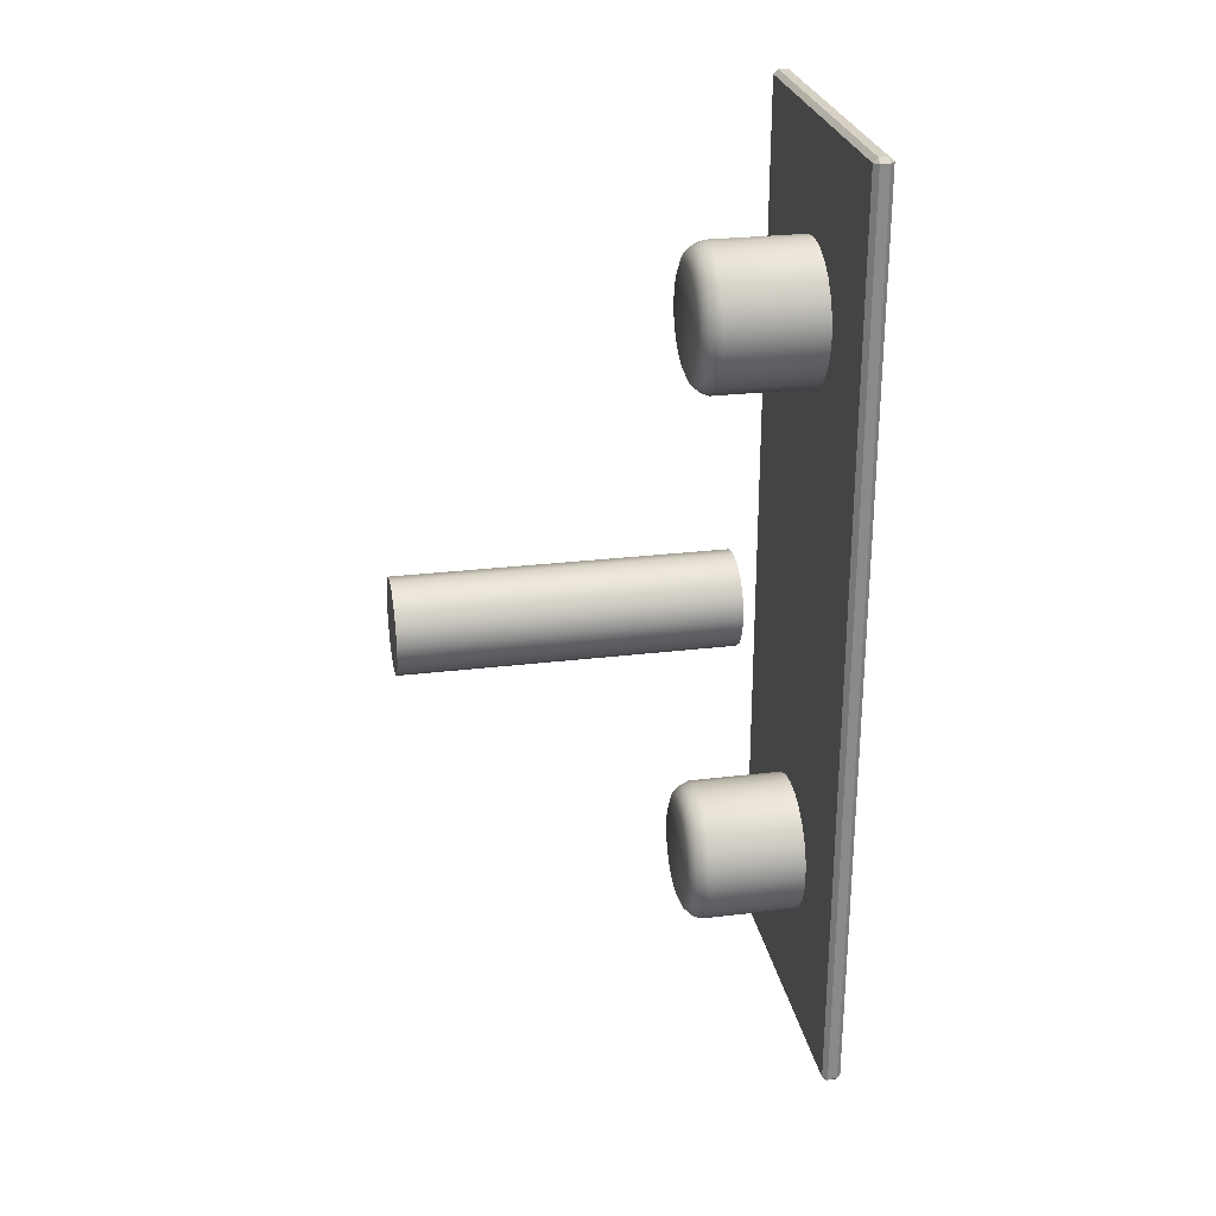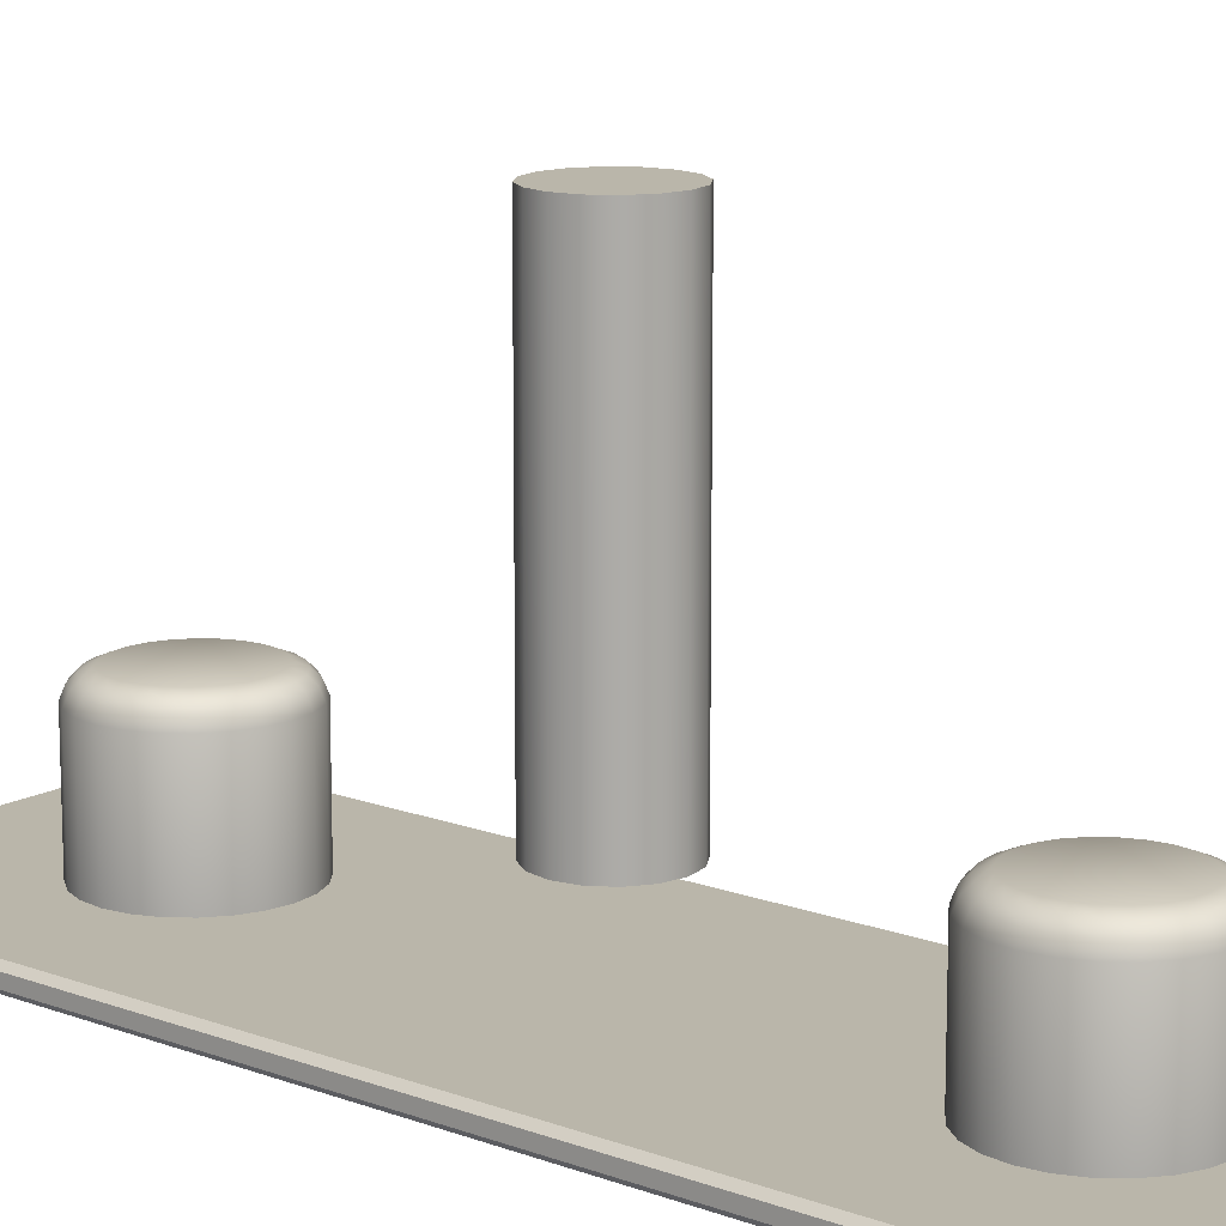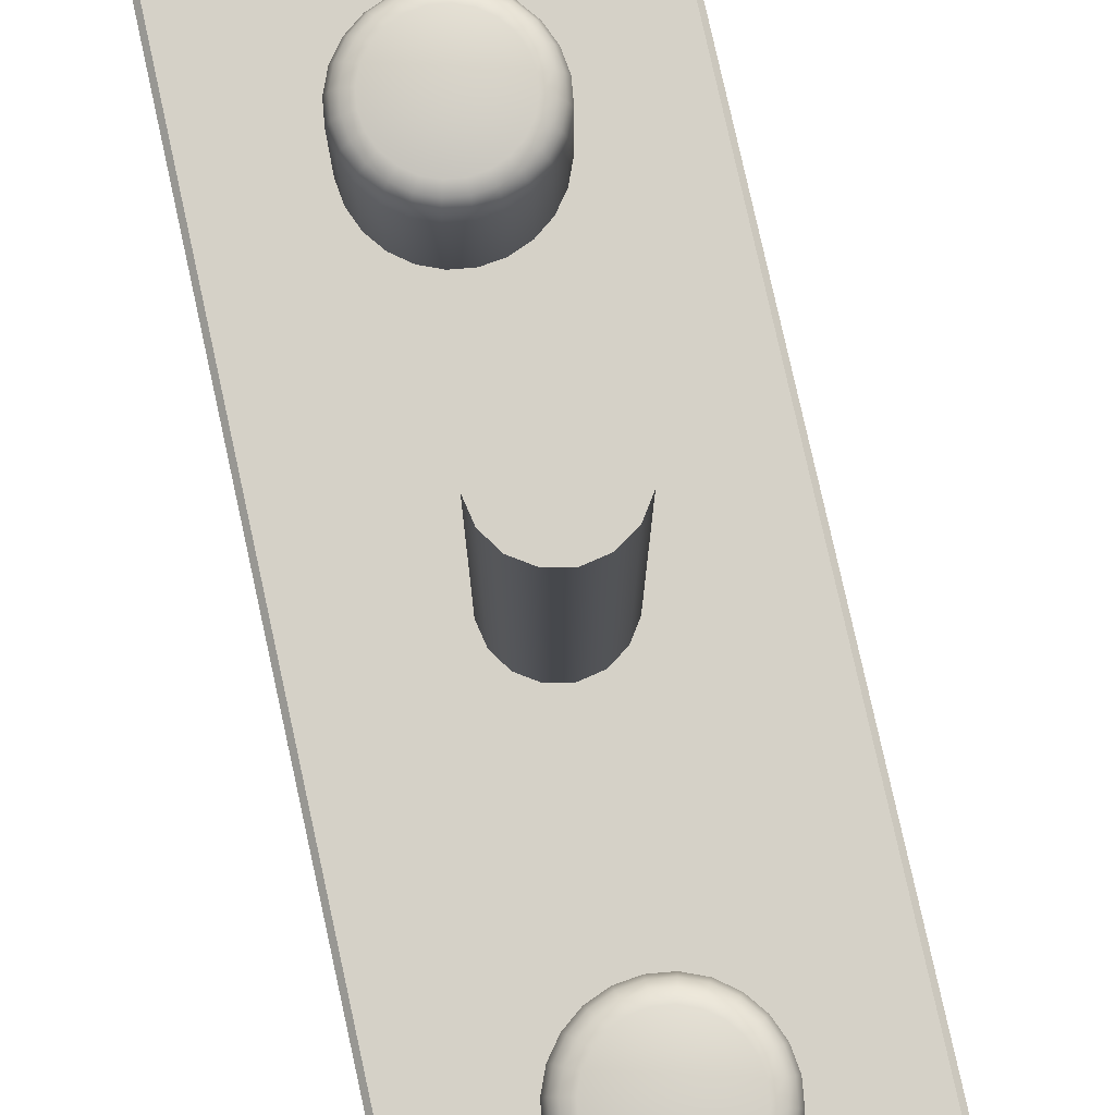
<metadata>
{"format":"obj","ext":"obj","renderer":"f3d","projection":"perspective","resolution":1024,"background":"white","views":[{"elev":26.7,"azim":79.3,"up":"+Y"},{"elev":13.8,"azim":130.0,"up":"+Z"},{"elev":78.7,"azim":-12.4,"up":"+Z"}]}
</metadata>
<code>
v 132.8 147.3 22.07
v 133.1 147.3 22.07
v 133.1 146.3 22.07
v 132.8 146.3 22.07
v 132.8 147.3 22.09
v 132.8 146.3 22.09
v 133.1 146.3 22.09
v 133.1 147.3 22.09
v 132.8 147.3 22.08
v 132.8 146.3 22.08
v 132.8 146.3 22.09
v 132.8 147.3 22.09
v 132.8 146.3 22.08
v 133.1 146.3 22.08
v 133.1 146.3 22.09
v 132.8 146.3 22.09
v 133.1 146.3 22.08
v 133.1 147.3 22.08
v 133.1 147.3 22.09
v 133.1 146.3 22.09
v 133.1 147.3 22.08
v 132.8 147.3 22.08
v 132.8 147.3 22.09
v 133.1 147.3 22.09
v 132.8 147.3 22.08
v 132.8 147.3 22.08
v 132.8 147.3 22.07
v 132.8 146.3 22.07
v 132.8 146.3 22.08
v 132.8 146.3 22.08
v 133.1 147.3 22.08
v 133.1 147.3 22.08
v 133.1 147.3 22.07
v 133.1 146.3 22.07
v 133.1 146.3 22.08
v 133.1 146.3 22.08
v 132.8 147.3 22.09
v 132.8 147.3 22.09
v 132.8 147.3 22.09
v 132.8 146.3 22.09
v 132.8 146.3 22.09
v 132.8 146.3 22.09
v 133.1 147.3 22.09
v 133.1 147.3 22.09
v 133.1 147.3 22.09
v 133.1 146.3 22.09
v 133.1 146.3 22.09
v 133.1 146.3 22.09
v 132.8 147.3 22.07
v 132.8 147.3 22.08
v 133.1 147.3 22.08
v 133.1 147.3 22.07
v 133.1 147.3 22.07
v 133.1 147.3 22.08
v 133.1 146.3 22.08
v 133.1 146.3 22.07
v 133.1 146.3 22.07
v 133.1 146.3 22.08
v 132.8 146.3 22.08
v 132.8 146.3 22.07
v 132.8 146.3 22.07
v 132.8 146.3 22.08
v 132.8 147.3 22.08
v 132.8 147.3 22.07
v 132.8 147.3 22.09
v 132.8 147.3 22.09
v 132.8 146.3 22.09
v 132.8 146.3 22.09
v 132.8 146.3 22.09
v 132.8 146.3 22.09
v 133.1 146.3 22.09
v 133.1 146.3 22.09
v 133.1 146.3 22.09
v 133.1 146.3 22.09
v 133.1 147.3 22.09
v 133.1 147.3 22.09
v 133.1 147.3 22.09
v 133.1 147.3 22.09
v 132.8 147.3 22.09
v 132.8 147.3 22.09
v 132.8 146.3 22.08
v 132.8 146.3 22.08
v 132.8 146.3 22.09
v 132.8 146.3 22.09
v 132.8 147.3 22.09
v 132.8 147.3 22.09
v 132.8 147.3 22.08
v 132.8 147.3 22.08
v 133.1 146.3 22.08
v 133.1 146.3 22.08
v 133.1 146.3 22.09
v 133.1 146.3 22.09
v 133.1 147.3 22.08
v 133.1 147.3 22.08
v 133.1 147.3 22.09
v 133.1 147.3 22.09
v 133 146.4 22.19
v 132.9 146.4 22.19
v 132.9 146.4 22.09
v 133 146.4 22.09
v 132.9 146.4 22.19
v 132.9 146.4 22.09
v 132.9 146.4 22.19
v 132.9 146.4 22.09
v 132.9 146.4 22.19
v 132.9 146.4 22.09
v 132.9 146.5 22.19
v 132.9 146.5 22.09
v 132.9 146.5 22.19
v 132.9 146.5 22.09
v 132.9 146.5 22.19
v 132.9 146.5 22.19
v 132.9 146.5 22.09
v 132.9 146.5 22.09
v 132.9 146.5 22.19
v 132.9 146.5 22.09
v 132.9 146.5 22.19
v 132.9 146.5 22.09
v 132.9 146.5 22.19
v 132.9 146.5 22.09
v 132.9 146.5 22.19
v 132.9 146.5 22.09
v 133 146.5 22.19
v 133 146.5 22.09
v 133 146.5 22.19
v 133 146.5 22.09
v 133 146.5 22.19
v 133 146.5 22.09
v 133 146.5 22.19
v 133 146.5 22.09
v 133 146.5 22.19
v 133 146.5 22.09
v 133 146.5 22.19
v 133 146.5 22.09
v 133 146.5 22.19
v 133 146.5 22.09
v 133 146.5 22.19
v 133 146.5 22.09
v 133 146.4 22.19
v 133 146.4 22.09
v 133 146.4 22.19
v 133 146.4 22.09
v 133 146.4 22.19
v 133 146.4 22.09
v 133 146.4 22.19
v 133 146.4 22.09
v 133 146.4 22.22
v 133 146.4 22.22
v 133 146.4 22.22
v 133 146.5 22.22
v 133 146.5 22.22
v 133 146.5 22.22
v 133 146.5 22.22
v 133 146.5 22.22
v 133 146.5 22.22
v 133 146.5 22.22
v 133 146.5 22.22
v 132.9 146.5 22.22
v 132.9 146.5 22.22
v 132.9 146.5 22.22
v 132.9 146.5 22.22
v 132.9 146.5 22.22
v 132.9 146.5 22.22
v 132.9 146.5 22.22
v 132.9 146.4 22.22
v 132.9 146.4 22.22
v 132.9 146.4 22.22
v 132.9 146.4 22.22
v 133 146.4 22.22
v 133 146.4 22.22
v 132.9 146.4 22.09
v 132.9 146.4 22.09
v 132.9 146.4 22.09
v 132.9 146.4 22.09
v 132.9 146.5 22.09
v 132.9 146.5 22.09
v 132.9 146.5 22.09
v 132.9 146.5 22.09
v 132.9 146.5 22.09
v 132.9 146.5 22.09
v 132.9 146.5 22.09
v 133 146.5 22.09
v 133 146.5 22.09
v 133 146.5 22.09
v 133 146.5 22.09
v 133 146.5 22.09
v 133 146.5 22.09
v 133 146.5 22.09
v 133 146.5 22.09
v 133 146.4 22.09
v 133 146.4 22.09
v 133 146.4 22.09
v 133 146.4 22.09
v 133 146.4 22.09
v 133 146.4 22.2
v 133 146.4 22.21
v 132.9 146.4 22.21
v 132.9 146.4 22.2
v 132.9 146.4 22.21
v 132.9 146.4 22.2
v 132.9 146.4 22.21
v 132.9 146.4 22.2
v 132.9 146.4 22.21
v 132.9 146.4 22.2
v 132.9 146.5 22.21
v 132.9 146.5 22.2
v 132.9 146.5 22.21
v 132.9 146.5 22.2
v 132.9 146.5 22.21
v 132.9 146.5 22.2
v 132.9 146.5 22.21
v 132.9 146.5 22.2
v 132.9 146.5 22.21
v 132.9 146.5 22.2
v 132.9 146.5 22.21
v 132.9 146.5 22.2
v 132.9 146.5 22.21
v 132.9 146.5 22.2
v 133 146.5 22.21
v 133 146.5 22.2
v 133 146.5 22.21
v 133 146.5 22.2
v 133 146.5 22.21
v 133 146.5 22.2
v 133 146.5 22.21
v 133 146.5 22.2
v 133 146.5 22.21
v 133 146.5 22.2
v 133 146.5 22.21
v 133 146.5 22.2
v 133 146.5 22.21
v 133 146.5 22.2
v 133 146.5 22.21
v 133 146.5 22.2
v 133 146.4 22.21
v 133 146.4 22.2
v 133 146.4 22.21
v 133 146.4 22.2
v 133 146.4 22.21
v 133 146.4 22.2
v 133 146.4 22.21
v 133 146.4 22.2
v 133 147 22.19
v 132.9 147 22.19
v 132.9 147 22.09
v 133 147 22.09
v 132.9 147 22.19
v 132.9 147 22.09
v 132.9 147 22.19
v 132.9 147 22.09
v 132.9 147 22.19
v 132.9 147 22.09
v 132.9 147.1 22.19
v 132.9 147.1 22.09
v 132.9 147.1 22.19
v 132.9 147.1 22.09
v 132.9 147.1 22.19
v 132.9 147.1 22.19
v 132.9 147.1 22.09
v 132.9 147.1 22.09
v 132.9 147.1 22.19
v 132.9 147.1 22.09
v 132.9 147.1 22.19
v 132.9 147.1 22.09
v 132.9 147.1 22.19
v 132.9 147.1 22.09
v 132.9 147.2 22.19
v 132.9 147.2 22.09
v 133 147.2 22.19
v 133 147.2 22.09
v 133 147.2 22.19
v 133 147.2 22.09
v 133 147.1 22.19
v 133 147.1 22.09
v 133 147.1 22.19
v 133 147.1 22.09
v 133 147.1 22.19
v 133 147.1 22.09
v 133 147.1 22.19
v 133 147.1 22.09
v 133 147.1 22.19
v 133 147.1 22.09
v 133 147.1 22.19
v 133 147.1 22.09
v 133 147 22.19
v 133 147 22.09
v 133 147 22.19
v 133 147 22.09
v 133 147 22.19
v 133 147 22.09
v 133 147 22.19
v 133 147 22.09
v 133 147 22.22
v 133 147 22.22
v 133 147.1 22.22
v 133 147.1 22.22
v 133 147.1 22.22
v 133 147.1 22.22
v 133 147.1 22.22
v 133 147.1 22.22
v 133 147.1 22.22
v 133 147.1 22.22
v 133 147.1 22.22
v 132.9 147.1 22.22
v 132.9 147.1 22.22
v 132.9 147.1 22.22
v 132.9 147.1 22.22
v 132.9 147.1 22.22
v 132.9 147.1 22.22
v 132.9 147.1 22.22
v 132.9 147.1 22.22
v 132.9 147 22.22
v 132.9 147 22.22
v 132.9 147 22.22
v 133 147 22.22
v 133 147 22.22
v 132.9 147 22.09
v 132.9 147 22.09
v 132.9 147 22.09
v 132.9 147 22.09
v 132.9 147.1 22.09
v 132.9 147.1 22.09
v 132.9 147.1 22.09
v 132.9 147.1 22.09
v 132.9 147.1 22.09
v 132.9 147.1 22.09
v 132.9 147.2 22.09
v 133 147.2 22.09
v 133 147.2 22.09
v 133 147.1 22.09
v 133 147.1 22.09
v 133 147.1 22.09
v 133 147.1 22.09
v 133 147.1 22.09
v 133 147.1 22.09
v 133 147 22.09
v 133 147 22.09
v 133 147 22.09
v 133 147 22.09
v 133 147 22.09
v 133 147 22.2
v 133 147 22.21
v 132.9 147 22.21
v 132.9 147 22.2
v 132.9 147 22.21
v 132.9 147 22.2
v 132.9 147 22.21
v 132.9 147 22.2
v 132.9 147 22.21
v 132.9 147 22.2
v 132.9 147.1 22.21
v 132.9 147.1 22.2
v 132.9 147.1 22.21
v 132.9 147.1 22.2
v 132.9 147.1 22.21
v 132.9 147.1 22.2
v 132.9 147.1 22.21
v 132.9 147.1 22.2
v 132.9 147.1 22.21
v 132.9 147.1 22.2
v 132.9 147.1 22.21
v 132.9 147.1 22.2
v 132.9 147.1 22.21
v 132.9 147.1 22.2
v 133 147.1 22.21
v 133 147.1 22.2
v 133 147.1 22.21
v 133 147.1 22.2
v 133 147.1 22.21
v 133 147.1 22.2
v 133 147.1 22.21
v 133 147.1 22.2
v 133 147.1 22.21
v 133 147.1 22.2
v 133 147.1 22.21
v 133 147.1 22.2
v 133 147.1 22.21
v 133 147.1 22.2
v 133 147.1 22.21
v 133 147.1 22.2
v 133 147 22.21
v 133 147 22.2
v 133 147 22.21
v 133 147 22.2
v 133 147 22.21
v 133 147 22.2
v 133 147 22.21
v 133 147 22.2
v 133 146.7 22.16
v 133 146.7 22.16
v 133 146.7 22.51
v 133 146.7 22.51
v 133 146.7 22.16
v 133 146.7 22.51
v 133 146.8 22.16
v 133 146.8 22.51
v 133 146.8 22.16
v 133 146.8 22.51
v 133 146.8 22.16
v 133 146.8 22.16
v 133 146.8 22.51
v 133 146.8 22.51
v 133 146.8 22.16
v 133 146.8 22.51
v 133 146.8 22.16
v 133 146.8 22.51
v 133 146.8 22.16
v 133 146.8 22.51
v 132.9 146.8 22.16
v 132.9 146.8 22.51
v 132.9 146.8 22.16
v 132.9 146.8 22.51
v 132.9 146.8 22.16
v 132.9 146.8 22.51
v 132.9 146.8 22.16
v 132.9 146.8 22.51
v 132.9 146.8 22.16
v 132.9 146.8 22.51
v 132.9 146.7 22.16
v 132.9 146.7 22.51
v 132.9 146.7 22.16
v 132.9 146.7 22.51
v 132.9 146.7 22.16
v 132.9 146.8 22.16
v 132.9 146.8 22.16
v 132.9 146.8 22.16
v 132.9 146.8 22.16
v 132.9 146.8 22.16
v 133 146.8 22.16
v 133 146.8 22.16
v 133 146.8 22.16
v 133 146.8 22.16
v 133 146.8 22.16
v 133 146.8 22.16
v 133 146.7 22.16
v 133 146.7 22.16
v 133 146.7 22.16
v 132.9 146.7 22.16
v 133 146.7 22.51
v 133 146.7 22.51
v 133 146.8 22.51
v 133 146.8 22.51
v 133 146.8 22.51
v 133 146.8 22.51
v 133 146.8 22.51
v 133 146.8 22.51
v 132.9 146.8 22.51
v 132.9 146.8 22.51
v 132.9 146.8 22.51
v 132.9 146.8 22.51
v 132.9 146.8 22.51
v 132.9 146.7 22.51
v 132.9 146.7 22.51
v 133 146.7 22.51
f 1 2 3
f 3 4 1
f 5 6 7
f 7 8 5
f 9 10 11
f 11 12 9
f 13 14 15
f 15 16 13
f 17 18 19
f 19 20 17
f 21 22 23
f 23 24 21
f 25 26 27
f 28 29 30
f 31 32 33
f 34 35 36
f 37 38 39
f 40 41 42
f 43 44 45
f 46 47 48
f 49 50 51
f 51 52 49
f 53 54 55
f 55 56 53
f 57 58 59
f 59 60 57
f 61 62 63
f 63 64 61
f 65 66 67
f 67 68 65
f 69 70 71
f 71 72 69
f 73 74 75
f 75 76 73
f 77 78 79
f 79 80 77
f 81 82 83
f 83 84 81
f 85 86 87
f 87 88 85
f 89 90 91
f 91 92 89
f 93 94 95
f 95 96 93
f 97 98 99
f 99 100 97
f 98 101 102
f 102 99 98
f 101 103 104
f 104 102 101
f 103 105 106
f 106 104 103
f 105 107 108
f 108 106 105
f 107 109 110
f 110 108 107
f 111 112 113
f 113 114 111
f 112 115 116
f 116 113 112
f 115 117 118
f 118 116 115
f 117 119 120
f 120 118 117
f 119 121 122
f 122 120 119
f 121 123 124
f 124 122 121
f 123 125 126
f 126 124 123
f 125 127 128
f 128 126 125
f 127 129 130
f 130 128 127
f 129 131 132
f 132 130 129
f 131 133 134
f 134 132 131
f 133 135 136
f 136 134 133
f 135 137 138
f 138 136 135
f 137 139 140
f 140 138 137
f 139 141 142
f 142 140 139
f 141 143 144
f 144 142 141
f 143 145 146
f 146 144 143
f 145 97 100
f 100 146 145
f 147 148 149
f 149 150 151
f 151 152 153
f 149 151 153
f 153 154 155
f 155 156 157
f 153 155 157
f 157 158 159
f 159 160 161
f 157 159 161
f 153 157 161
f 161 162 163
f 163 164 165
f 161 163 165
f 165 166 167
f 167 168 169
f 165 167 169
f 161 165 169
f 153 161 169
f 149 153 169
f 147 149 169
f 170 147 169
f 171 172 173
f 173 174 175
f 175 176 177
f 173 175 177
f 177 178 179
f 179 180 181
f 177 179 181
f 181 182 183
f 183 184 185
f 181 183 185
f 177 181 185
f 185 186 187
f 187 188 189
f 185 187 189
f 189 190 191
f 191 192 193
f 189 191 193
f 185 189 193
f 177 185 193
f 173 177 193
f 171 173 193
f 194 171 193
f 195 196 197
f 197 198 195
f 198 197 199
f 199 200 198
f 200 199 201
f 201 202 200
f 202 201 203
f 203 204 202
f 204 203 205
f 205 206 204
f 206 205 207
f 207 208 206
f 208 207 209
f 209 210 208
f 210 209 211
f 211 212 210
f 212 211 213
f 213 214 212
f 214 213 215
f 215 216 214
f 216 215 217
f 217 218 216
f 218 217 219
f 219 220 218
f 220 219 221
f 221 222 220
f 222 221 223
f 223 224 222
f 224 223 225
f 225 226 224
f 226 225 227
f 227 228 226
f 228 227 229
f 229 230 228
f 230 229 231
f 231 232 230
f 232 231 233
f 233 234 232
f 234 233 235
f 235 236 234
f 236 235 237
f 237 238 236
f 238 237 239
f 239 240 238
f 240 239 241
f 241 242 240
f 242 241 196
f 196 195 242
f 97 195 198
f 198 98 97
f 98 198 200
f 200 101 98
f 101 200 202
f 202 103 101
f 103 202 204
f 204 105 103
f 105 204 206
f 206 107 105
f 107 206 208
f 208 109 107
f 109 208 210
f 210 112 109
f 112 210 212
f 212 115 112
f 115 212 214
f 214 117 115
f 117 214 216
f 216 119 117
f 119 216 218
f 218 121 119
f 121 218 220
f 220 123 121
f 123 220 222
f 222 125 123
f 125 222 224
f 224 127 125
f 127 224 226
f 226 129 127
f 129 226 228
f 228 131 129
f 131 228 230
f 230 133 131
f 133 230 232
f 232 135 133
f 135 232 234
f 234 137 135
f 137 234 236
f 236 139 137
f 139 236 238
f 238 141 139
f 141 238 240
f 240 143 141
f 143 240 242
f 242 145 143
f 145 242 195
f 195 97 145
f 196 169 168
f 168 197 196
f 197 168 167
f 167 199 197
f 199 167 166
f 166 201 199
f 201 166 165
f 165 203 201
f 203 165 164
f 164 205 203
f 205 164 163
f 163 207 205
f 207 163 162
f 162 209 207
f 209 162 161
f 161 211 209
f 211 161 160
f 160 213 211
f 213 160 159
f 159 215 213
f 215 159 158
f 158 217 215
f 217 158 157
f 157 219 217
f 219 157 156
f 156 221 219
f 221 156 155
f 155 223 221
f 223 155 154
f 154 225 223
f 225 154 153
f 153 227 225
f 227 153 152
f 152 229 227
f 229 152 151
f 151 231 229
f 231 151 150
f 150 233 231
f 233 150 149
f 149 235 233
f 235 149 148
f 148 237 235
f 237 148 147
f 147 239 237
f 239 147 170
f 170 241 239
f 241 170 169
f 169 196 241
f 243 244 245
f 245 246 243
f 244 247 248
f 248 245 244
f 247 249 250
f 250 248 247
f 249 251 252
f 252 250 249
f 251 253 254
f 254 252 251
f 253 255 256
f 256 254 253
f 257 258 259
f 259 260 257
f 258 261 262
f 262 259 258
f 261 263 264
f 264 262 261
f 263 265 266
f 266 264 263
f 265 267 268
f 268 266 265
f 267 269 270
f 270 268 267
f 269 271 272
f 272 270 269
f 271 273 274
f 274 272 271
f 273 275 276
f 276 274 273
f 275 277 278
f 278 276 275
f 277 279 280
f 280 278 277
f 279 281 282
f 282 280 279
f 281 283 284
f 284 282 281
f 283 285 286
f 286 284 283
f 285 287 288
f 288 286 285
f 287 289 290
f 290 288 287
f 289 291 292
f 292 290 289
f 291 243 246
f 246 292 291
f 293 294 295
f 295 296 297
f 297 298 299
f 295 297 299
f 299 300 301
f 301 302 303
f 299 301 303
f 303 304 305
f 305 306 307
f 303 305 307
f 299 303 307
f 307 308 309
f 309 310 311
f 307 309 311
f 311 312 313
f 313 314 315
f 311 313 315
f 307 311 315
f 299 307 315
f 295 299 315
f 293 295 315
f 316 293 315
f 317 318 319
f 319 320 321
f 321 322 323
f 319 321 323
f 323 324 325
f 325 326 327
f 323 325 327
f 327 328 329
f 329 330 331
f 327 329 331
f 323 327 331
f 331 332 333
f 333 334 335
f 331 333 335
f 335 336 337
f 337 338 339
f 335 337 339
f 331 335 339
f 323 331 339
f 319 323 339
f 317 319 339
f 340 317 339
f 341 342 343
f 343 344 341
f 344 343 345
f 345 346 344
f 346 345 347
f 347 348 346
f 348 347 349
f 349 350 348
f 350 349 351
f 351 352 350
f 352 351 353
f 353 354 352
f 354 353 355
f 355 356 354
f 356 355 357
f 357 358 356
f 358 357 359
f 359 360 358
f 360 359 361
f 361 362 360
f 362 361 363
f 363 364 362
f 364 363 365
f 365 366 364
f 366 365 367
f 367 368 366
f 368 367 369
f 369 370 368
f 370 369 371
f 371 372 370
f 372 371 373
f 373 374 372
f 374 373 375
f 375 376 374
f 376 375 377
f 377 378 376
f 378 377 379
f 379 380 378
f 380 379 381
f 381 382 380
f 382 381 383
f 383 384 382
f 384 383 385
f 385 386 384
f 386 385 387
f 387 388 386
f 388 387 342
f 342 341 388
f 243 341 344
f 344 244 243
f 244 344 346
f 346 247 244
f 247 346 348
f 348 249 247
f 249 348 350
f 350 251 249
f 251 350 352
f 352 253 251
f 253 352 354
f 354 255 253
f 255 354 356
f 356 258 255
f 258 356 358
f 358 261 258
f 261 358 360
f 360 263 261
f 263 360 362
f 362 265 263
f 265 362 364
f 364 267 265
f 267 364 366
f 366 269 267
f 269 366 368
f 368 271 269
f 271 368 370
f 370 273 271
f 273 370 372
f 372 275 273
f 275 372 374
f 374 277 275
f 277 374 376
f 376 279 277
f 279 376 378
f 378 281 279
f 281 378 380
f 380 283 281
f 283 380 382
f 382 285 283
f 285 382 384
f 384 287 285
f 287 384 386
f 386 289 287
f 289 386 388
f 388 291 289
f 291 388 341
f 341 243 291
f 342 315 314
f 314 343 342
f 343 314 313
f 313 345 343
f 345 313 312
f 312 347 345
f 347 312 311
f 311 349 347
f 349 311 310
f 310 351 349
f 351 310 309
f 309 353 351
f 353 309 308
f 308 355 353
f 355 308 307
f 307 357 355
f 357 307 306
f 306 359 357
f 359 306 305
f 305 361 359
f 361 305 304
f 304 363 361
f 363 304 303
f 303 365 363
f 365 303 302
f 302 367 365
f 367 302 301
f 301 369 367
f 369 301 300
f 300 371 369
f 371 300 299
f 299 373 371
f 373 299 298
f 298 375 373
f 375 298 297
f 297 377 375
f 377 297 296
f 296 379 377
f 379 296 295
f 295 381 379
f 381 295 294
f 294 383 381
f 383 294 293
f 293 385 383
f 385 293 316
f 316 387 385
f 387 316 315
f 315 342 387
f 389 390 391
f 391 392 389
f 390 393 394
f 394 391 390
f 393 395 396
f 396 394 393
f 395 397 398
f 398 396 395
f 399 400 401
f 401 402 399
f 400 403 404
f 404 401 400
f 403 405 406
f 406 404 403
f 405 407 408
f 408 406 405
f 407 409 410
f 410 408 407
f 409 411 412
f 412 410 409
f 411 413 414
f 414 412 411
f 413 415 416
f 416 414 413
f 415 417 418
f 418 416 415
f 417 419 420
f 420 418 417
f 419 421 422
f 422 420 419
f 421 389 392
f 392 422 421
f 423 424 425
f 425 426 427
f 427 428 429
f 425 427 429
f 429 430 431
f 431 432 433
f 429 431 433
f 433 434 435
f 435 436 437
f 433 435 437
f 429 433 437
f 425 429 437
f 423 425 437
f 438 423 437
f 439 440 441
f 441 442 443
f 443 444 445
f 441 443 445
f 445 446 447
f 447 448 449
f 445 447 449
f 449 450 451
f 451 452 453
f 449 451 453
f 445 449 453
f 441 445 453
f 439 441 453
f 454 439 453

</code>
